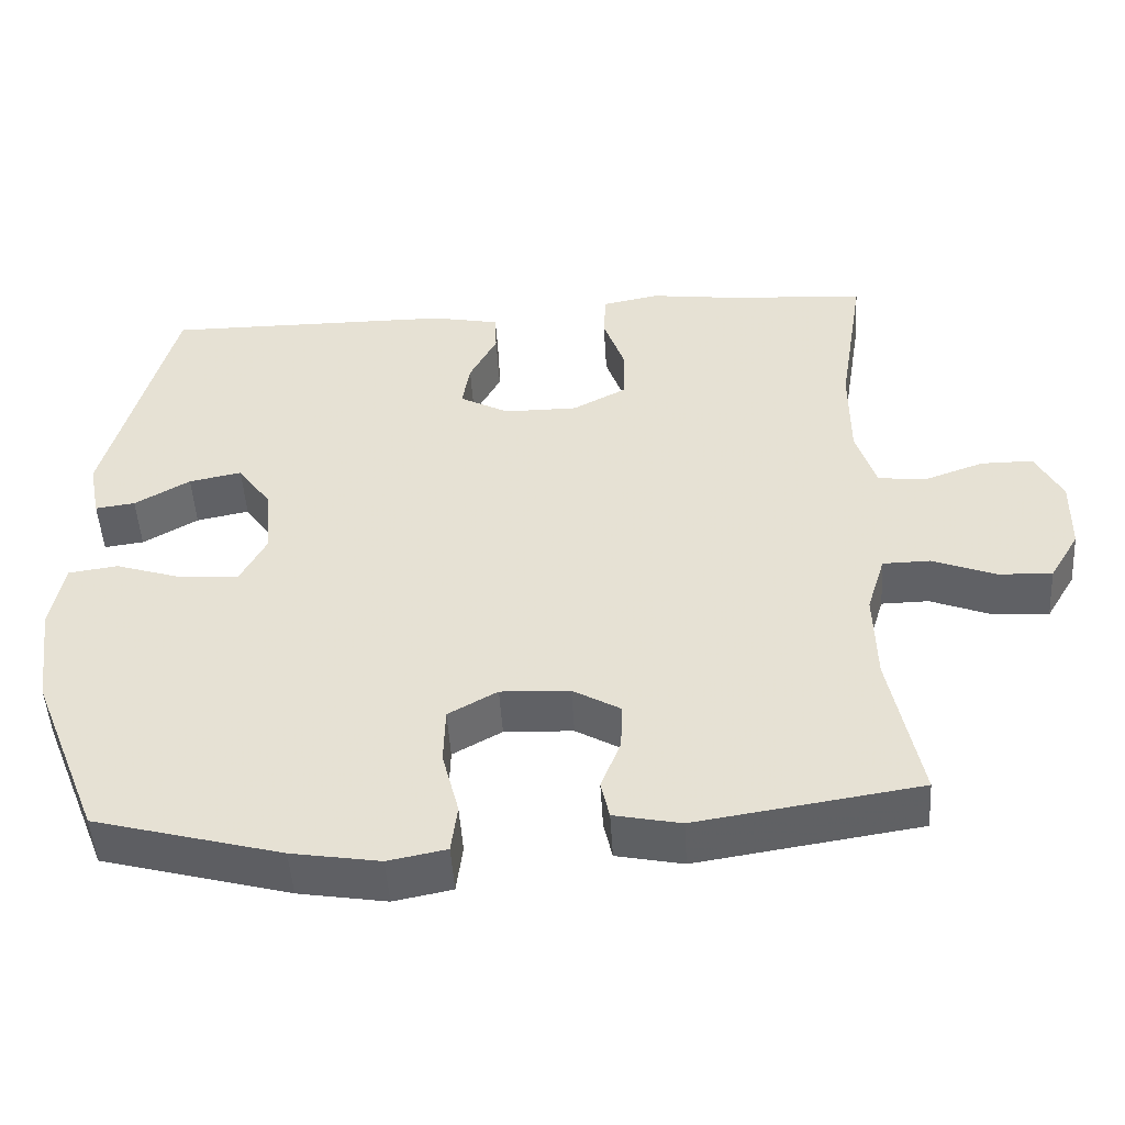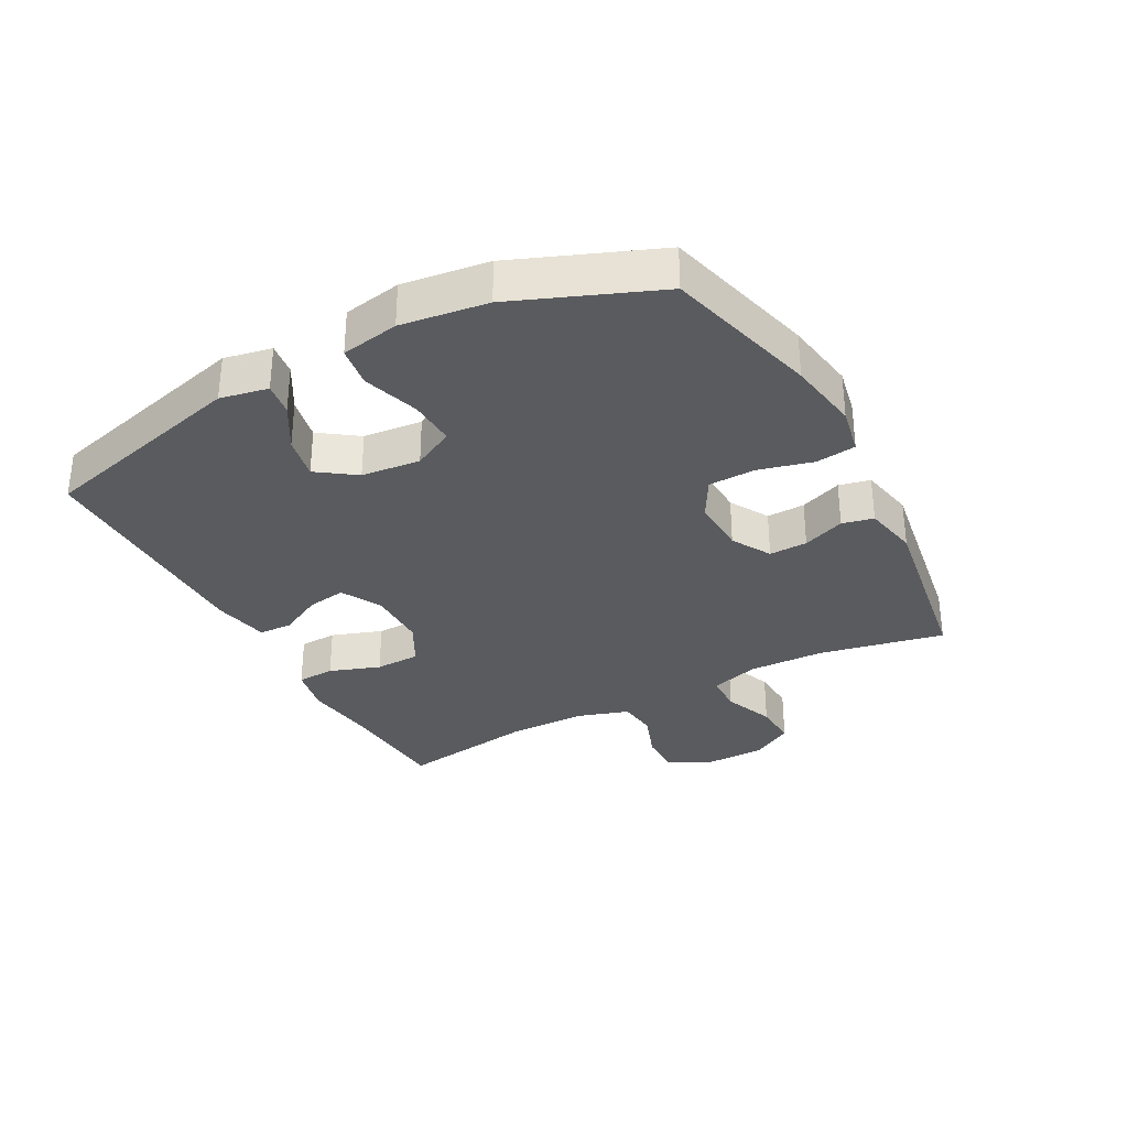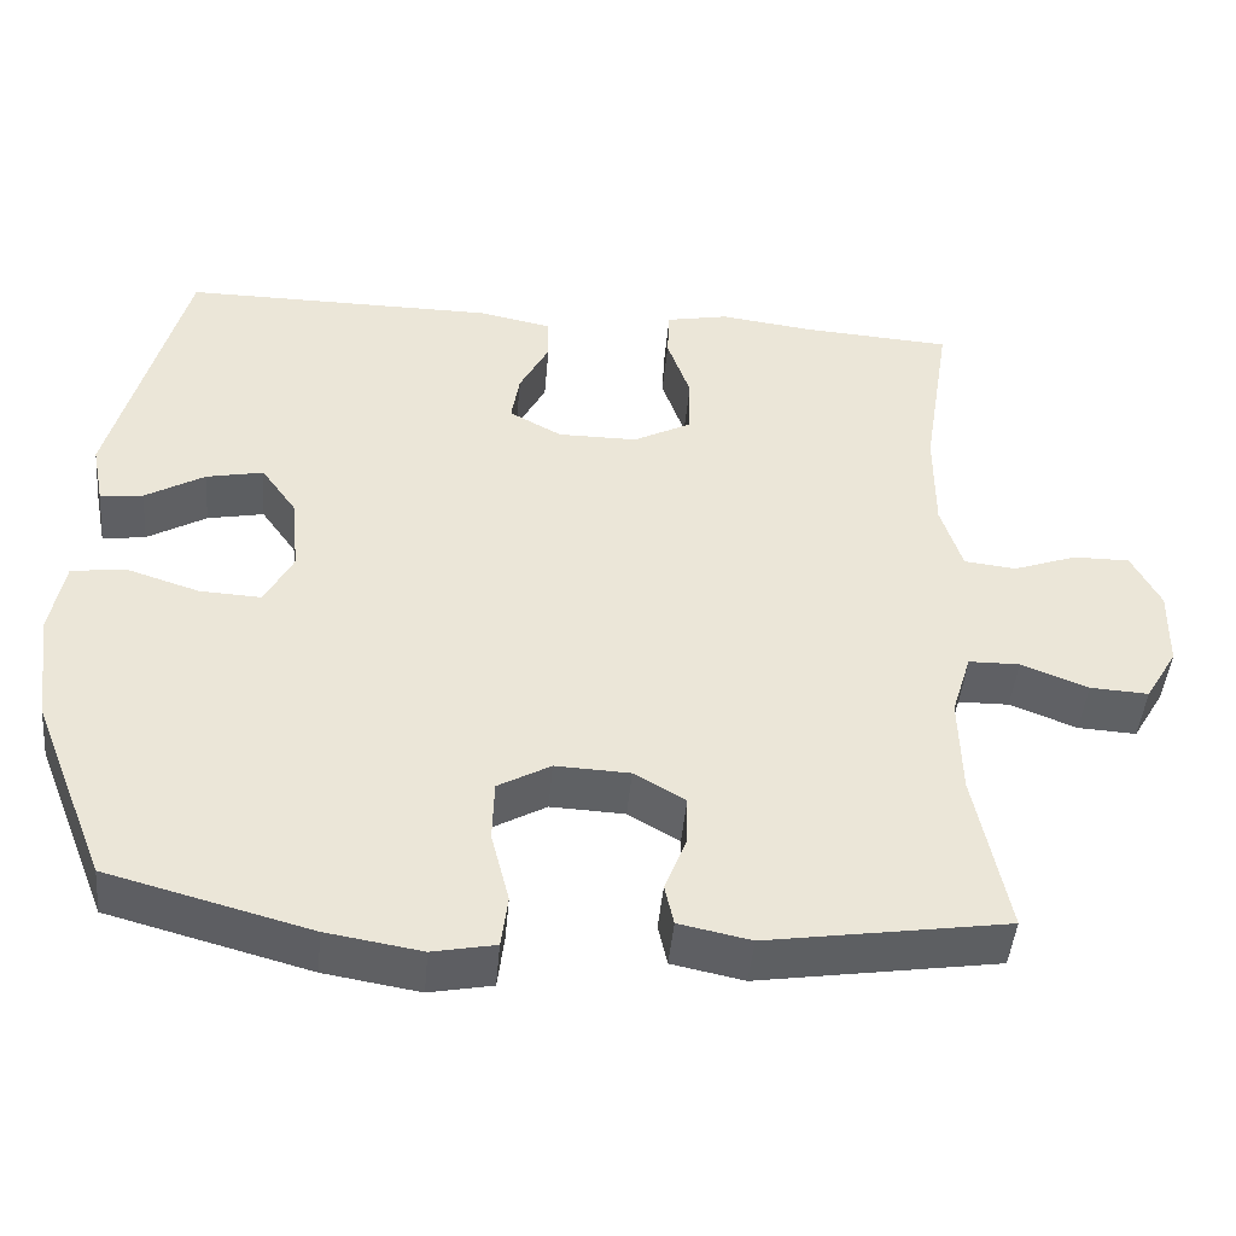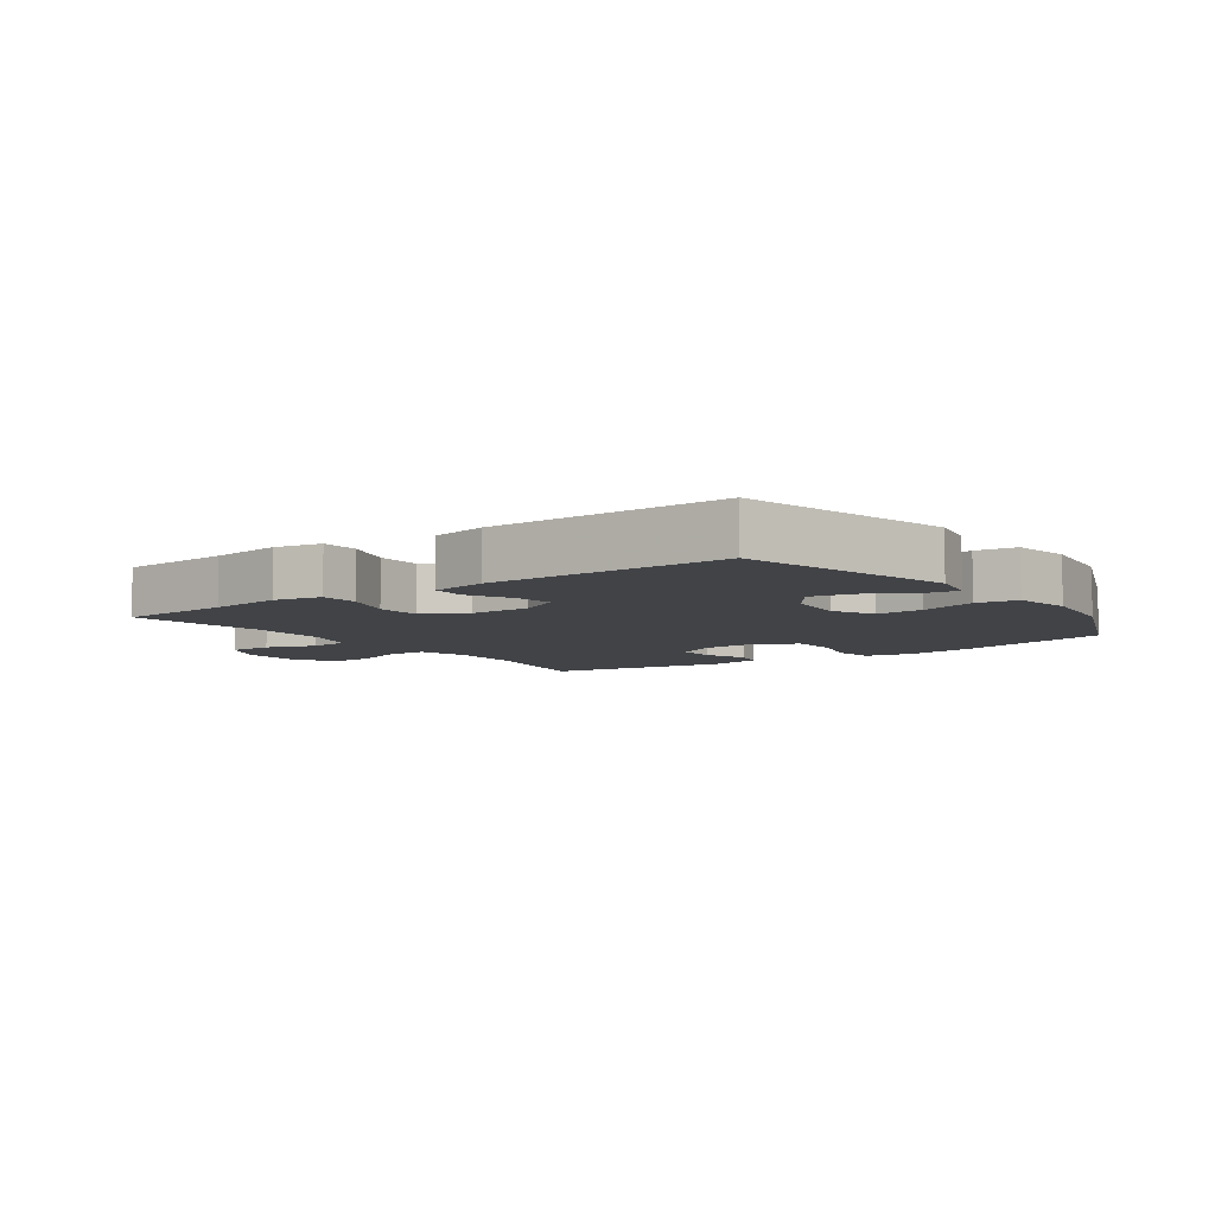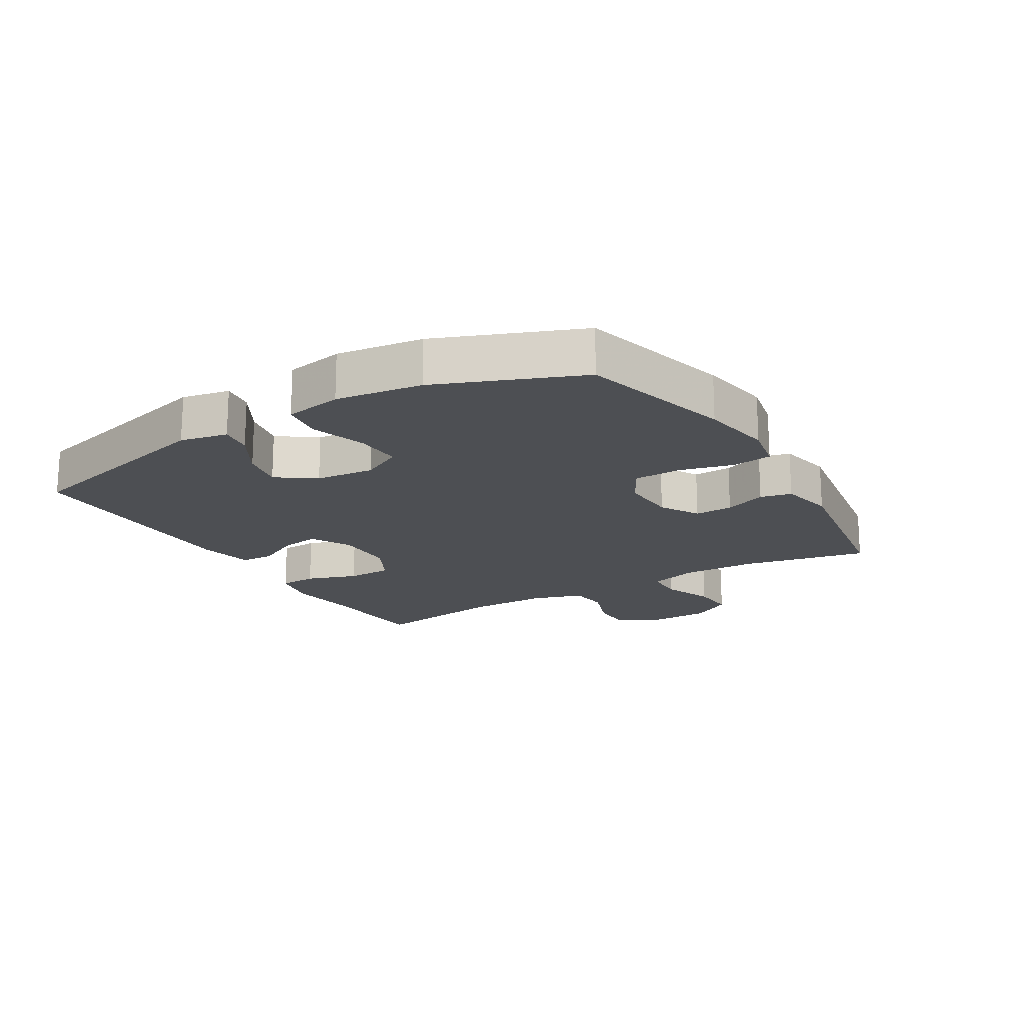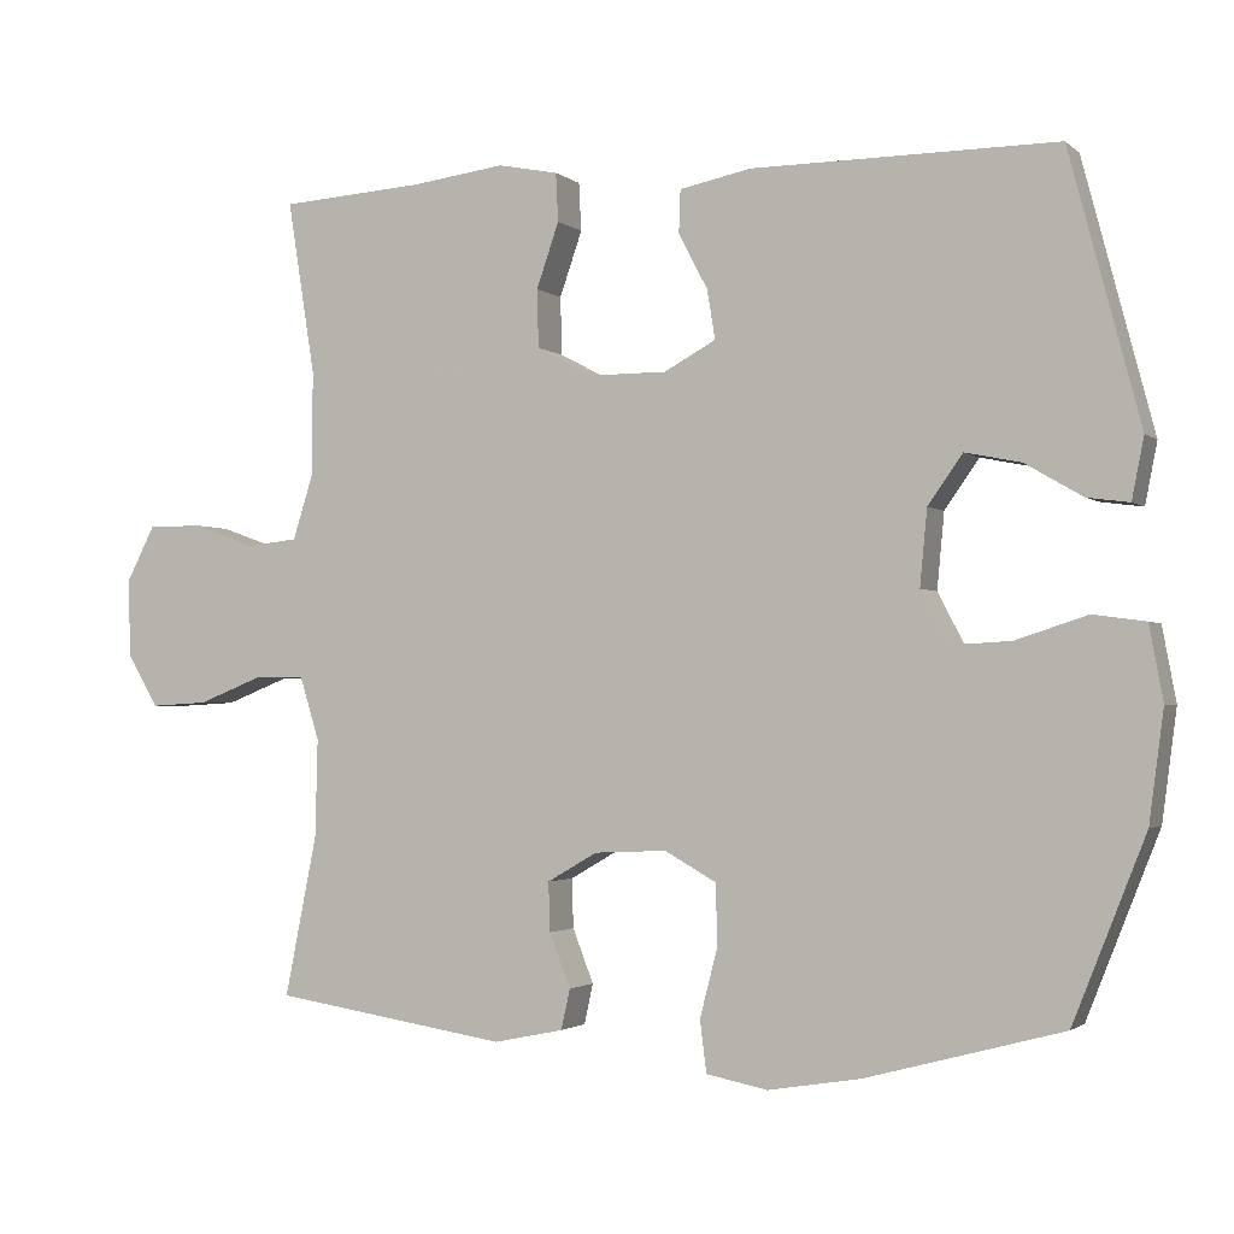
<metadata>
{"format":"obj","ext":"obj","renderer":"f3d","projection":"perspective","resolution":1024,"background":"white","views":[{"elev":-49.2,"azim":-176.5,"up":"+Z"},{"elev":-32.3,"azim":118.1,"up":"+Y"},{"elev":-45.4,"azim":174.9,"up":"+Z"},{"elev":-6.9,"azim":35.6,"up":"+Y"},{"elev":-17.9,"azim":120.8,"up":"+Y"},{"elev":-2.0,"azim":22.9,"up":"+Z"}]}
</metadata>
<code>
v -0.5 0.07 -0.5
v -0.46 0.07 -0.3
v -0.457 0.07 -0.179
v -0.481 0.07 -0.101
v -0.543 0.07 -0.1
v -0.624 0.07 -0.132
v -0.695 0.07 -0.136
v -0.734 0.07 -0.07
v -0.736 0.07 0.027
v -0.701 0.07 0.095
v -0.633 0.07 0.095
v -0.555 0.07 0.067
v -0.492 0.07 0.074
v -0.466 0.07 0.157
v -0.466 0.07 0.285
v -0.5 0.07 0.5
v -0.32 0.07 0.512
v -0.205 0.07 0.527
v -0.13 0.07 0.512
v -0.127 0.07 0.452
v -0.155 0.07 0.371
v -0.153 0.07 0.299
v -0.083 0.07 0.262
v 0.013 0.07 0.262
v 0.077 0.07 0.297
v 0.067 0.07 0.358
v 0.031 0.07 0.427
v 0.033 0.07 0.48
v 0.122 0.07 0.498
v 0.5 0.07 0.5
v 0.588 0.07 0.165
v 0.573 0.07 0.089
v 0.521 0.07 0.096
v 0.449 0.07 0.138
v 0.38 0.07 0.152
v 0.337 0.07 0.091
v 0.328 0.07 -0.003
v 0.362 0.07 -0.068
v 0.437 0.07 -0.064
v 0.526 0.07 -0.035
v 0.591 0.07 -0.044
v 0.608 0.07 -0.136
v 0.59 0.07 -0.273
v 0.5 0.07 -0.5
v 0.256 0.07 -0.566
v 0.141 0.07 -0.585
v 0.065 0.07 -0.57
v 0.057 0.07 -0.506
v 0.079 0.07 -0.42
v 0.077 0.07 -0.345
v 0.013 0.07 -0.309
v -0.077 0.07 -0.313
v -0.139 0.07 -0.349
v -0.137 0.07 -0.41
v -0.111 0.07 -0.477
v -0.122 0.07 -0.527
v -0.209 0.07 -0.545
v -0.5 0 -0.5
v -0.46 0 -0.3
v -0.457 0 -0.179
v -0.481 0 -0.101
v -0.543 0 -0.1
v -0.624 0 -0.132
v -0.695 0 -0.136
v -0.734 0 -0.07
v -0.736 0 0.027
v -0.701 0 0.095
v -0.633 0 0.095
v -0.555 0 0.067
v -0.492 0 0.074
v -0.466 0 0.157
v -0.466 0 0.285
v -0.5 0 0.5
v -0.32 0 0.512
v -0.205 0 0.527
v -0.13 0 0.512
v -0.127 0 0.452
v -0.155 0 0.371
v -0.153 0 0.299
v -0.083 0 0.262
v 0.013 0 0.262
v 0.077 0 0.297
v 0.067 0 0.358
v 0.031 0 0.427
v 0.033 0 0.48
v 0.122 0 0.498
v 0.5 0 0.5
v 0.588 0 0.165
v 0.573 0 0.089
v 0.521 0 0.096
v 0.449 0 0.138
v 0.38 0 0.152
v 0.337 0 0.091
v 0.328 0 -0.003
v 0.362 0 -0.068
v 0.437 0 -0.064
v 0.526 0 -0.035
v 0.591 0 -0.044
v 0.608 0 -0.136
v 0.59 0 -0.273
v 0.5 0 -0.5
v 0.256 0 -0.566
v 0.141 0 -0.585
v 0.065 0 -0.57
v 0.057 0 -0.506
v 0.079 0 -0.42
v 0.077 0 -0.345
v 0.013 0 -0.309
v -0.077 0 -0.313
v -0.139 0 -0.349
v -0.137 0 -0.41
v -0.111 0 -0.477
v -0.122 0 -0.527
v -0.209 0 -0.545
f 54 55 56 57
f 53 54 57 1
f 52 53 1 2
f 51 52 2 3
f 46 47 48 49
f 46 49 50
f 45 46 50
f 44 45 50
f 43 44 50 51
f 39 40 41 42
f 38 39 42 43
f 31 32 33 34
f 31 34 35
f 30 31 35
f 29 30 35 36
f 26 27 28 29
f 25 26 29 36
f 18 19 20 21
f 17 18 21 22
f 15 16 17 22
f 14 15 22 23
f 9 10 11 12
f 9 12 13
f 8 9 13
f 5 6 7 8
f 4 5 8 13
f 38 43 51 3
f 24 25 36 37
f 23 24 37 38
f 13 14 23 38
f 3 4 13 38
f 114 113 112 111
f 58 114 111 110
f 59 58 110 109
f 60 59 109 108
f 106 105 104 103
f 107 106 103
f 107 103 102
f 107 102 101
f 108 107 101 100
f 99 98 97 96
f 100 99 96 95
f 91 90 89 88
f 92 91 88
f 92 88 87
f 93 92 87 86
f 86 85 84 83
f 93 86 83 82
f 78 77 76 75
f 79 78 75 74
f 79 74 73 72
f 80 79 72 71
f 69 68 67 66
f 70 69 66
f 70 66 65
f 65 64 63 62
f 70 65 62 61
f 60 108 100 95
f 94 93 82 81
f 95 94 81 80
f 95 80 71 70
f 95 70 61 60
f 1 58 59 2
f 2 59 60 3
f 3 60 61 4
f 4 61 62 5
f 5 62 63 6
f 6 63 64 7
f 7 64 65 8
f 8 65 66 9
f 9 66 67 10
f 10 67 68 11
f 11 68 69 12
f 12 69 70 13
f 13 70 71 14
f 14 71 72 15
f 15 72 73 16
f 16 73 74 17
f 17 74 75 18
f 18 75 76 19
f 19 76 77 20
f 20 77 78 21
f 21 78 79 22
f 22 79 80 23
f 23 80 81 24
f 24 81 82 25
f 25 82 83 26
f 26 83 84 27
f 27 84 85 28
f 28 85 86 29
f 29 86 87 30
f 30 87 88 31
f 31 88 89 32
f 32 89 90 33
f 33 90 91 34
f 34 91 92 35
f 35 92 93 36
f 36 93 94 37
f 37 94 95 38
f 38 95 96 39
f 39 96 97 40
f 40 97 98 41
f 41 98 99 42
f 42 99 100 43
f 43 100 101 44
f 44 101 102 45
f 45 102 103 46
f 46 103 104 47
f 47 104 105 48
f 48 105 106 49
f 49 106 107 50
f 50 107 108 51
f 51 108 109 52
f 52 109 110 53
f 53 110 111 54
f 54 111 112 55
f 55 112 113 56
f 56 113 114 57
f 57 114 58 1

</code>
